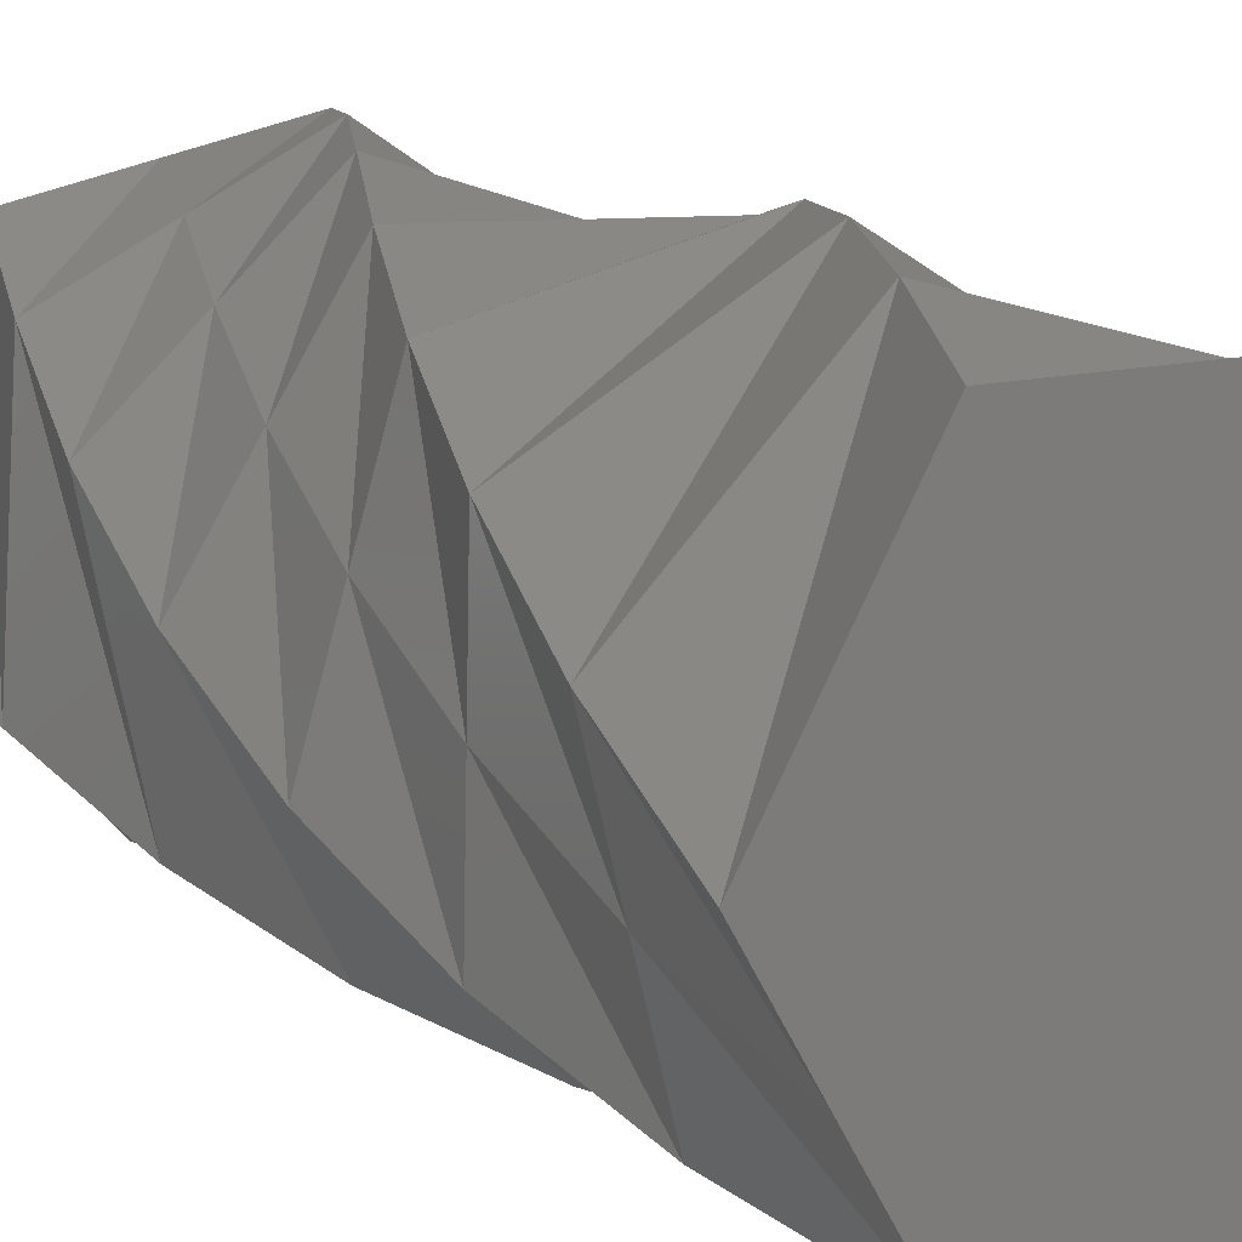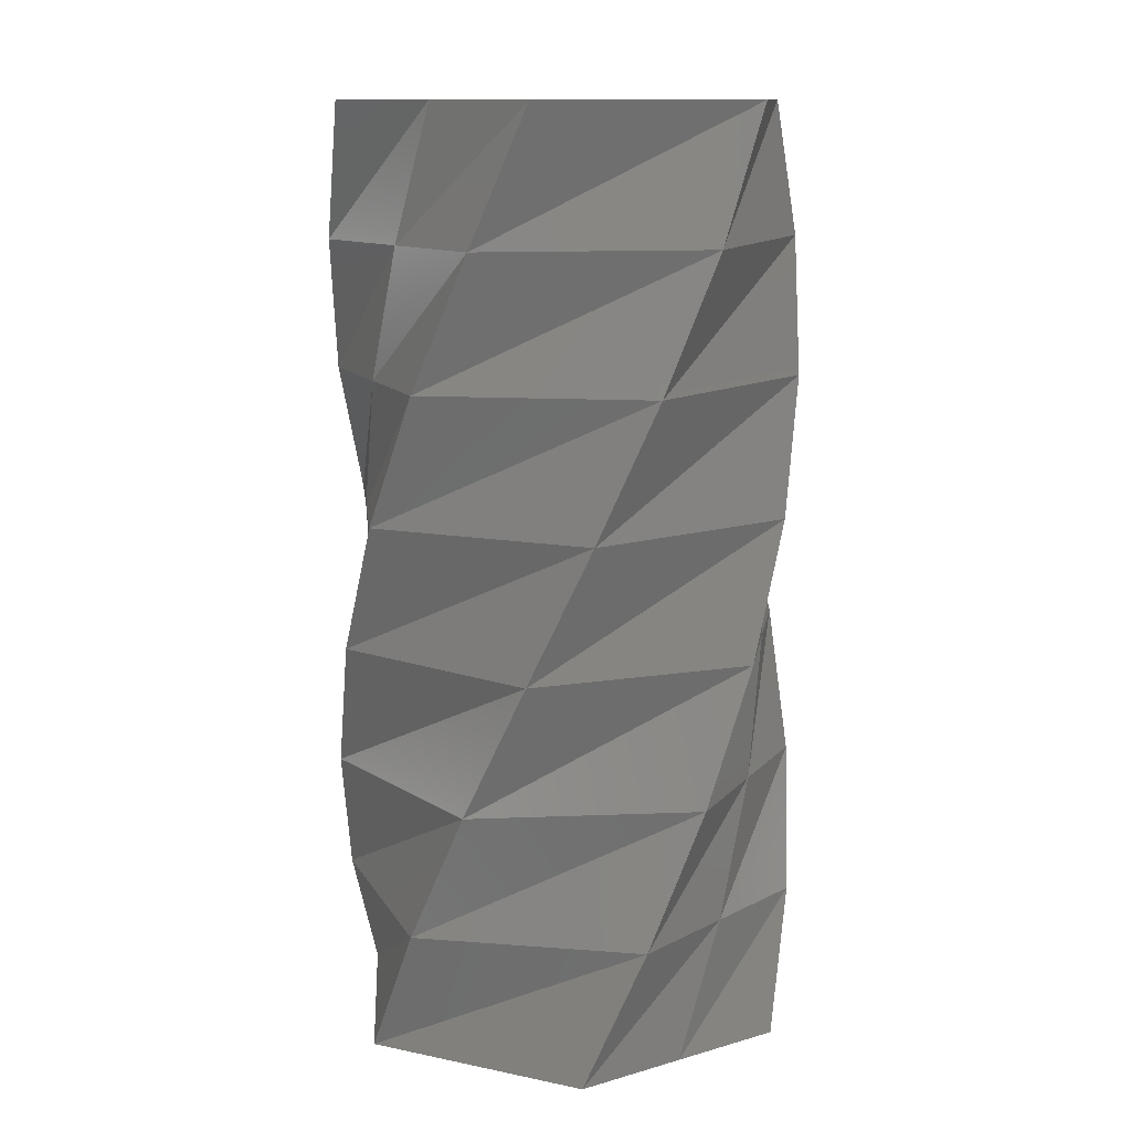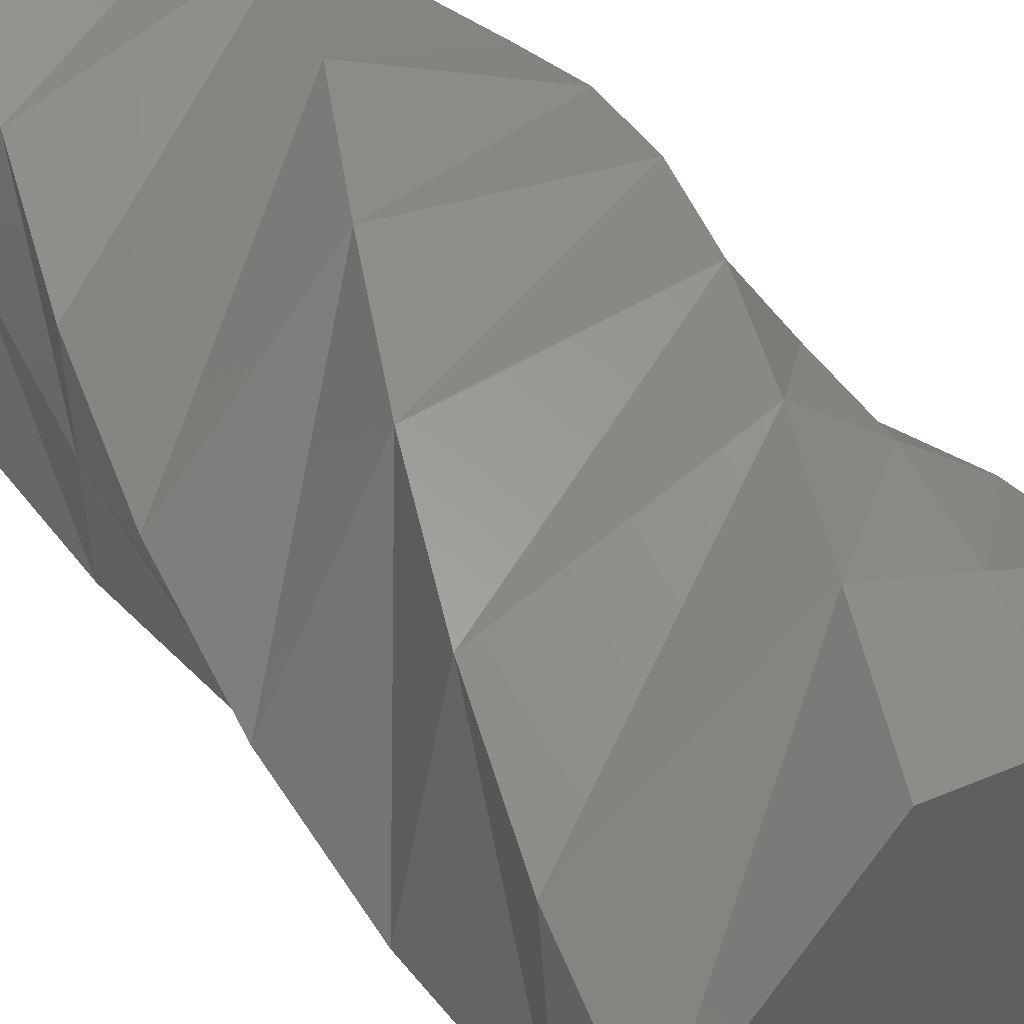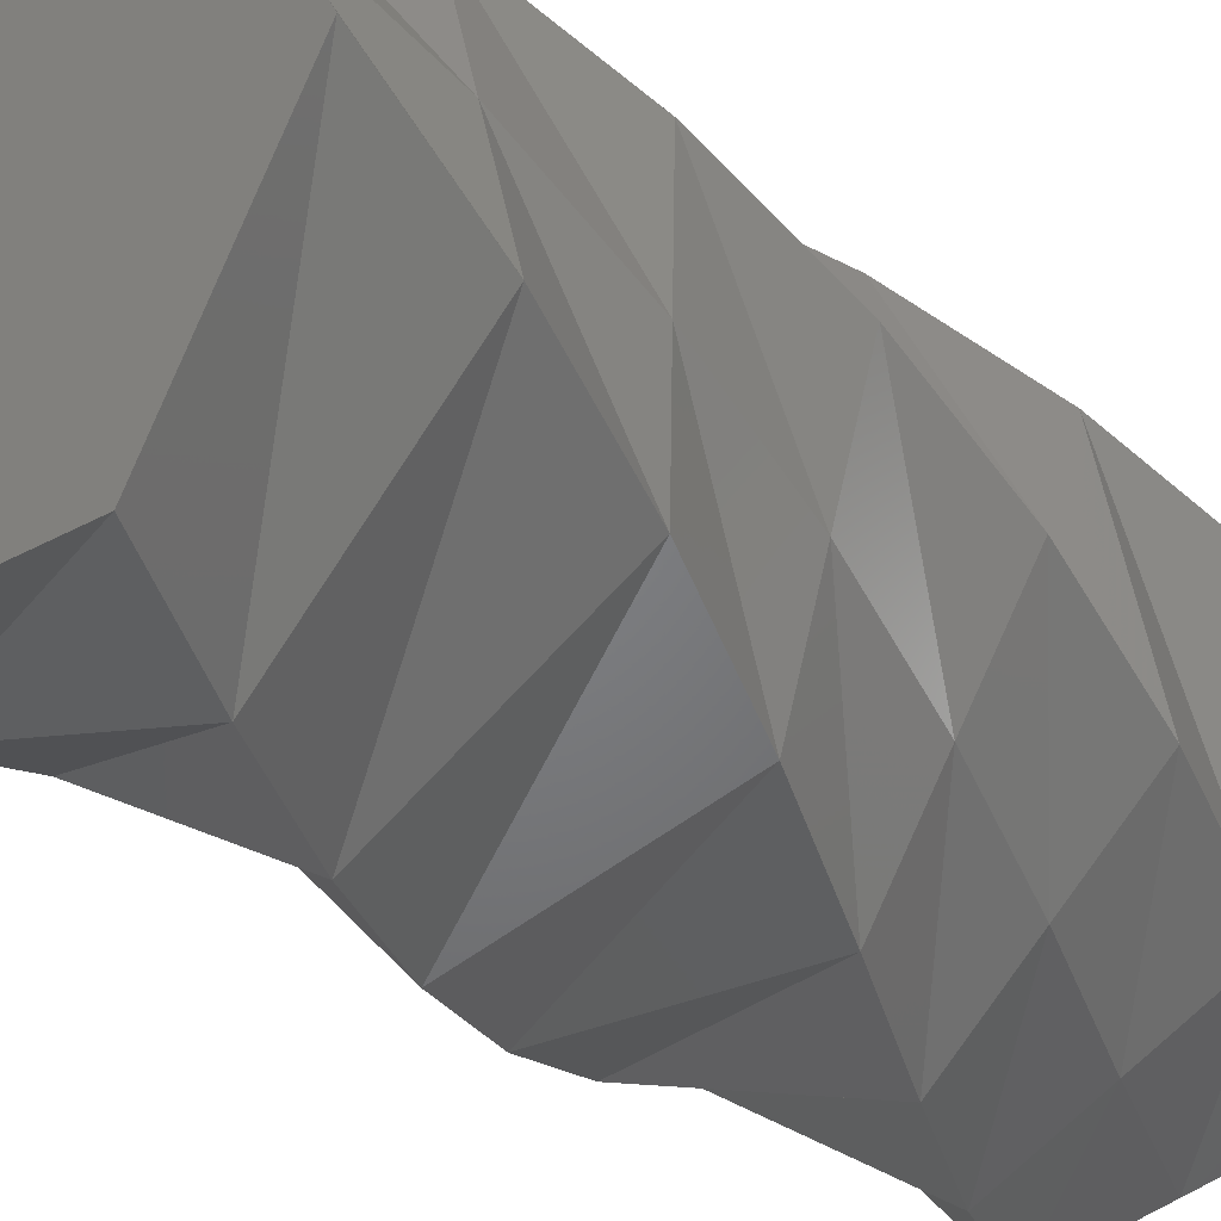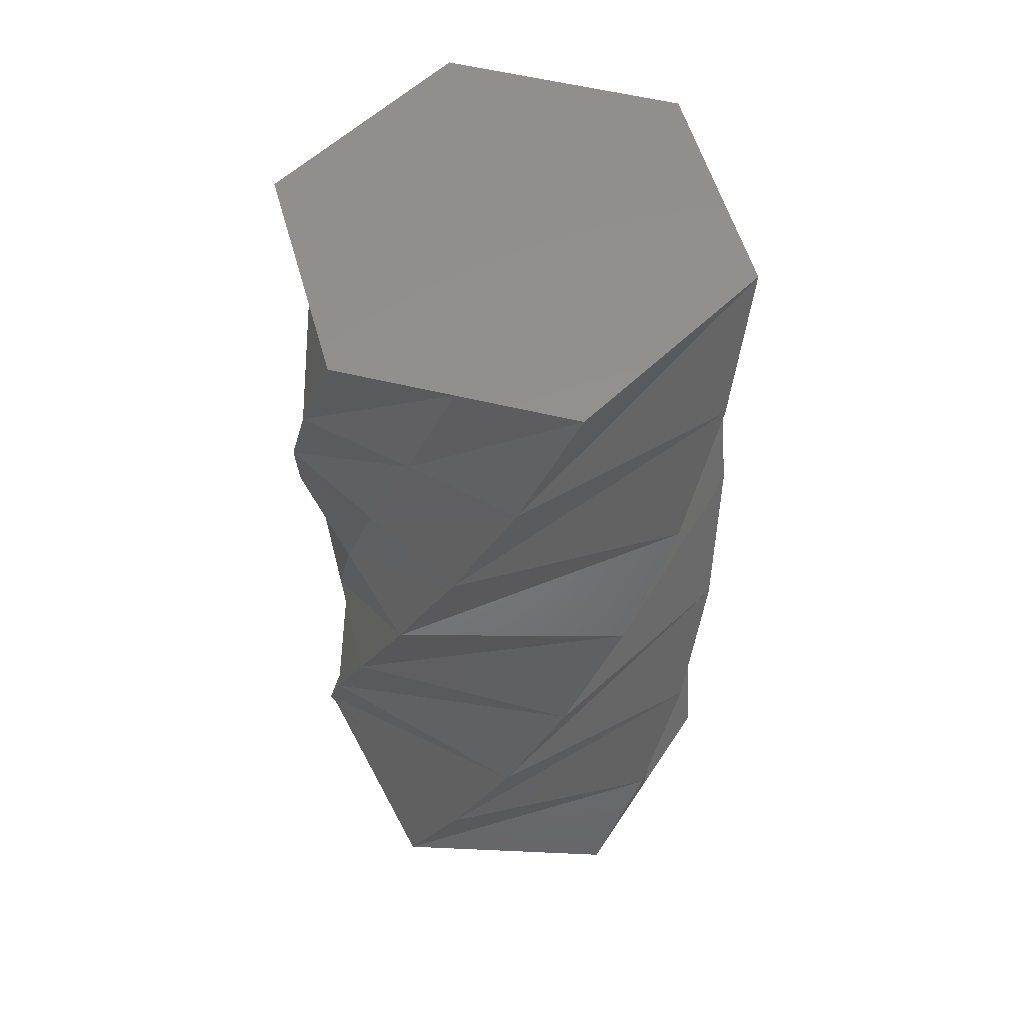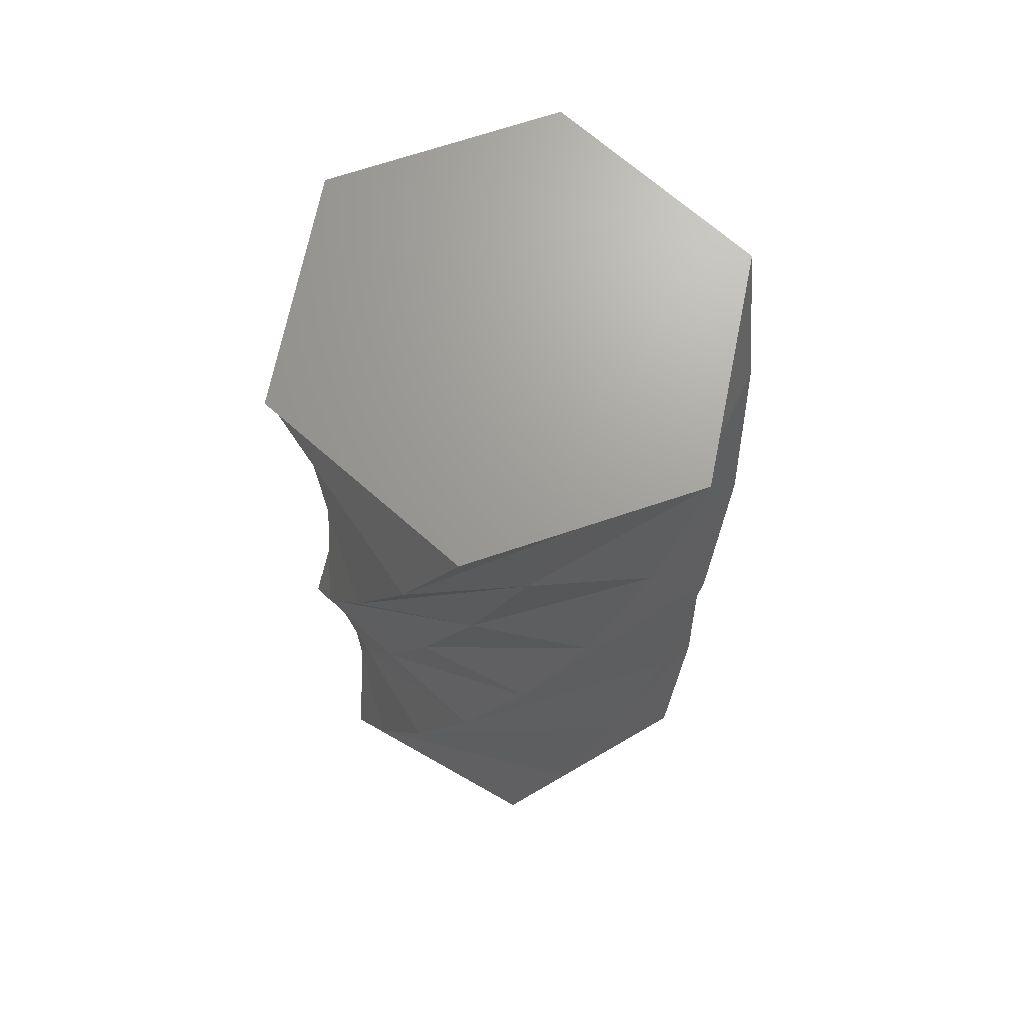
<metadata>
{"format":"stl","ext":"stl","renderer":"f3d","projection":"perspective","resolution":1024,"background":"white","views":[{"elev":12.8,"azim":149.1,"up":"+Y"},{"elev":12.3,"azim":26.0,"up":"+Z"},{"elev":45.2,"azim":-34.1,"up":"+Y"},{"elev":-29.9,"azim":-140.6,"up":"+Y"},{"elev":55.6,"azim":2.7,"up":"+Z"},{"elev":69.1,"azim":-30.3,"up":"+Z"}]}
</metadata>
<code>
# stl→obj: 64 verts, 124 faces
v -35.75 34.96 28.57
v 12.4 48.44 28.57
v 25 43.3 0
v -25 43.3 0
v -43.85 24.02 57.14
v -1.121 49.99 57.14
v -48.7 11.31 85.71
v -14.56 47.83 85.71
v -49.95 -2.241 114.3
v -26.92 42.14 114.3
v -47.5 -15.63 142.9
v -37.28 33.32 142.9
v -41.52 -27.85 171.4
v -44.88 22.03 171.4
v -33.28 -37.31 200
v -48.96 10.17 200
v 35.75 -34.96 28.57
v -12.4 -48.44 28.57
v -25 -43.3 0
v 25 -43.3 0
v 43.85 -24.02 57.14
v 1.121 -49.99 57.14
v 48.7 -11.31 85.71
v 14.56 -47.83 85.71
v 49.95 2.241 114.3
v 26.92 -42.14 114.3
v 47.5 15.63 142.9
v 37.28 -33.32 142.9
v 41.52 27.85 171.4
v 44.88 -22.03 171.4
v 33.28 37.31 200
v 48.96 -10.17 200
v -48.15 -13.48 28.57
v -50 3.815e-06 0
v -42.73 -25.96 57.14
v -34.15 -36.52 85.71
v -23.03 -44.38 114.3
v -10.22 -48.95 142.9
v 3.36 -49.89 171.4
v 15.67 -47.48 200
v -41.95 10.74 28.57
v -37.5 21.65 0
v -43.29 -0.9707 57.14
v -41.43 -12.61 85.71
v -36.49 -23.31 114.3
v -28.86 -32.29 142.9
v -19.08 -38.87 171.4
v -8.805 -42.4 200
v 41.95 -10.74 28.57
v 37.5 -21.65 0
v 43.29 0.9707 57.14
v 41.43 12.61 85.71
v 36.49 23.31 114.3
v 28.86 32.29 142.9
v 19.08 38.87 171.4
v 8.805 42.4 200
v 48.15 13.48 28.57
v 50 3.815e-06 0
v 42.73 25.96 57.14
v 34.15 36.52 85.71
v 23.03 44.38 114.3
v 10.22 48.95 142.9
v -3.36 49.89 171.4
v -15.67 47.48 200
f 1 2 3
f 1 3 4
f 5 6 2
f 5 2 1
f 7 8 6
f 7 6 5
f 9 10 8
f 9 8 7
f 11 12 10
f 11 10 9
f 13 14 12
f 13 12 11
f 15 16 14
f 15 14 13
f 17 18 19
f 17 19 20
f 21 22 18
f 21 18 17
f 23 24 22
f 23 22 21
f 25 26 24
f 25 24 23
f 27 28 26
f 27 26 25
f 29 30 28
f 29 28 27
f 31 32 30
f 31 30 29
f 18 33 34
f 18 34 19
f 22 35 33
f 22 33 18
f 24 36 35
f 24 35 22
f 26 37 36
f 26 36 24
f 28 38 37
f 28 37 26
f 30 39 38
f 30 38 28
f 32 40 39
f 32 39 30
f 41 1 4
f 41 4 42
f 43 5 1
f 43 1 41
f 44 7 5
f 44 5 43
f 45 9 7
f 45 7 44
f 46 11 9
f 46 9 45
f 47 13 11
f 47 11 46
f 48 15 13
f 48 13 47
f 33 41 42
f 33 42 34
f 35 43 41
f 35 41 33
f 36 44 43
f 36 43 35
f 37 45 44
f 37 44 36
f 38 46 45
f 38 45 37
f 39 47 46
f 39 46 38
f 40 48 47
f 40 47 39
f 49 17 20
f 49 20 50
f 51 21 17
f 51 17 49
f 52 23 21
f 52 21 51
f 53 25 23
f 53 23 52
f 54 27 25
f 54 25 53
f 55 29 27
f 55 27 54
f 56 31 29
f 56 29 55
f 57 49 50
f 57 50 58
f 59 51 49
f 59 49 57
f 60 52 51
f 60 51 59
f 61 53 52
f 61 52 60
f 62 54 53
f 62 53 61
f 63 55 54
f 63 54 62
f 64 56 55
f 64 55 63
f 2 57 58
f 2 58 3
f 6 59 57
f 6 57 2
f 8 60 59
f 8 59 6
f 10 61 60
f 10 60 8
f 12 62 61
f 12 61 10
f 14 63 62
f 14 62 12
f 16 64 63
f 16 63 14
f 15 48 16
f 48 40 16
f 40 32 16
f 32 64 16
f 32 56 64
f 32 31 56
f 3 58 4
f 58 50 4
f 50 20 4
f 20 19 4
f 19 42 4
f 19 34 42

</code>
